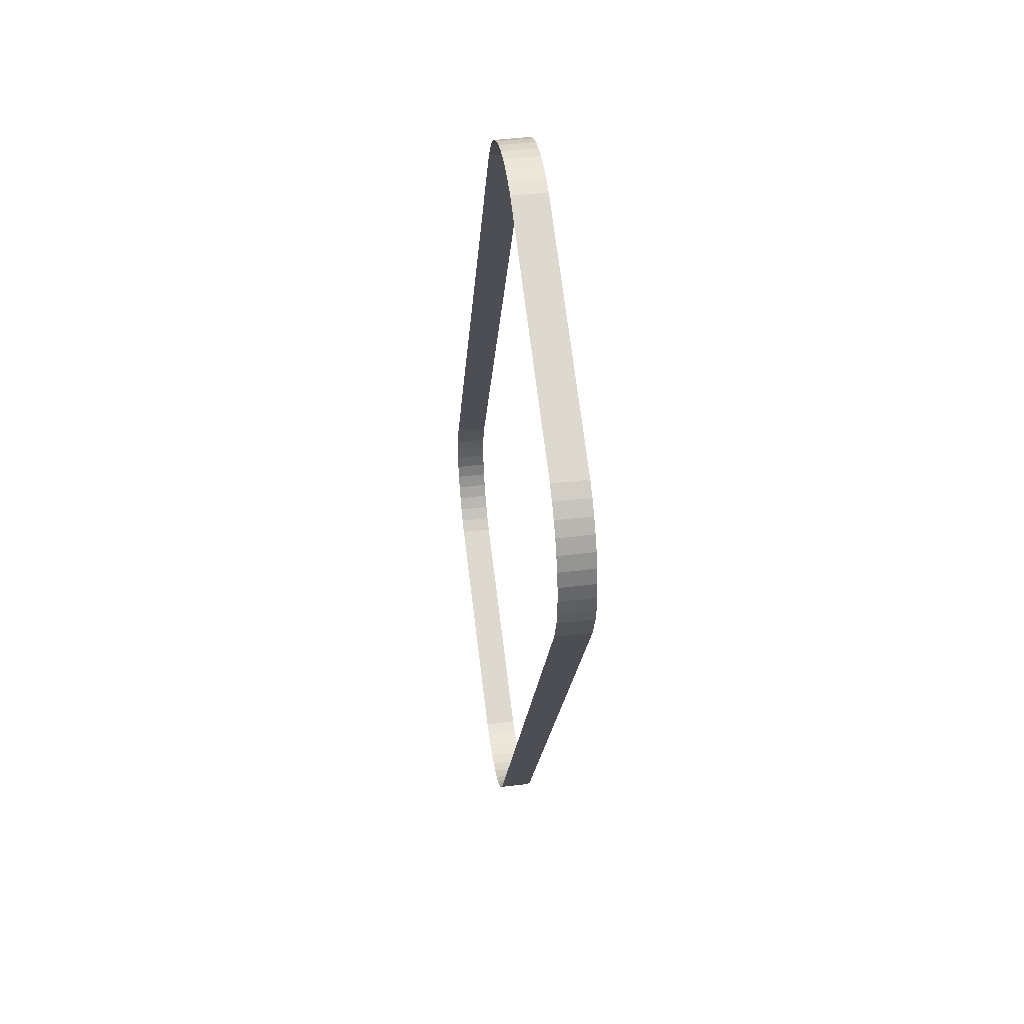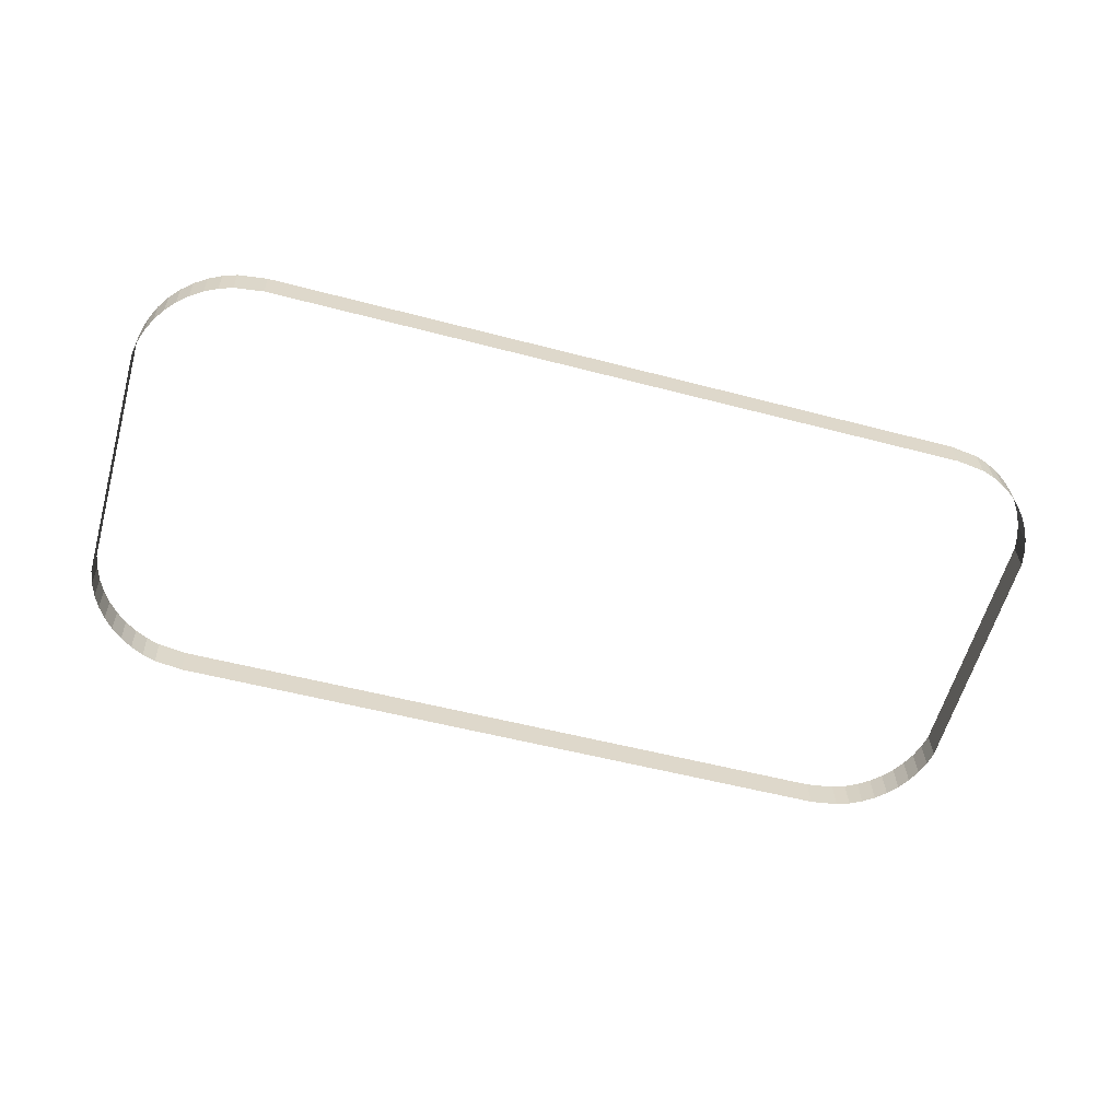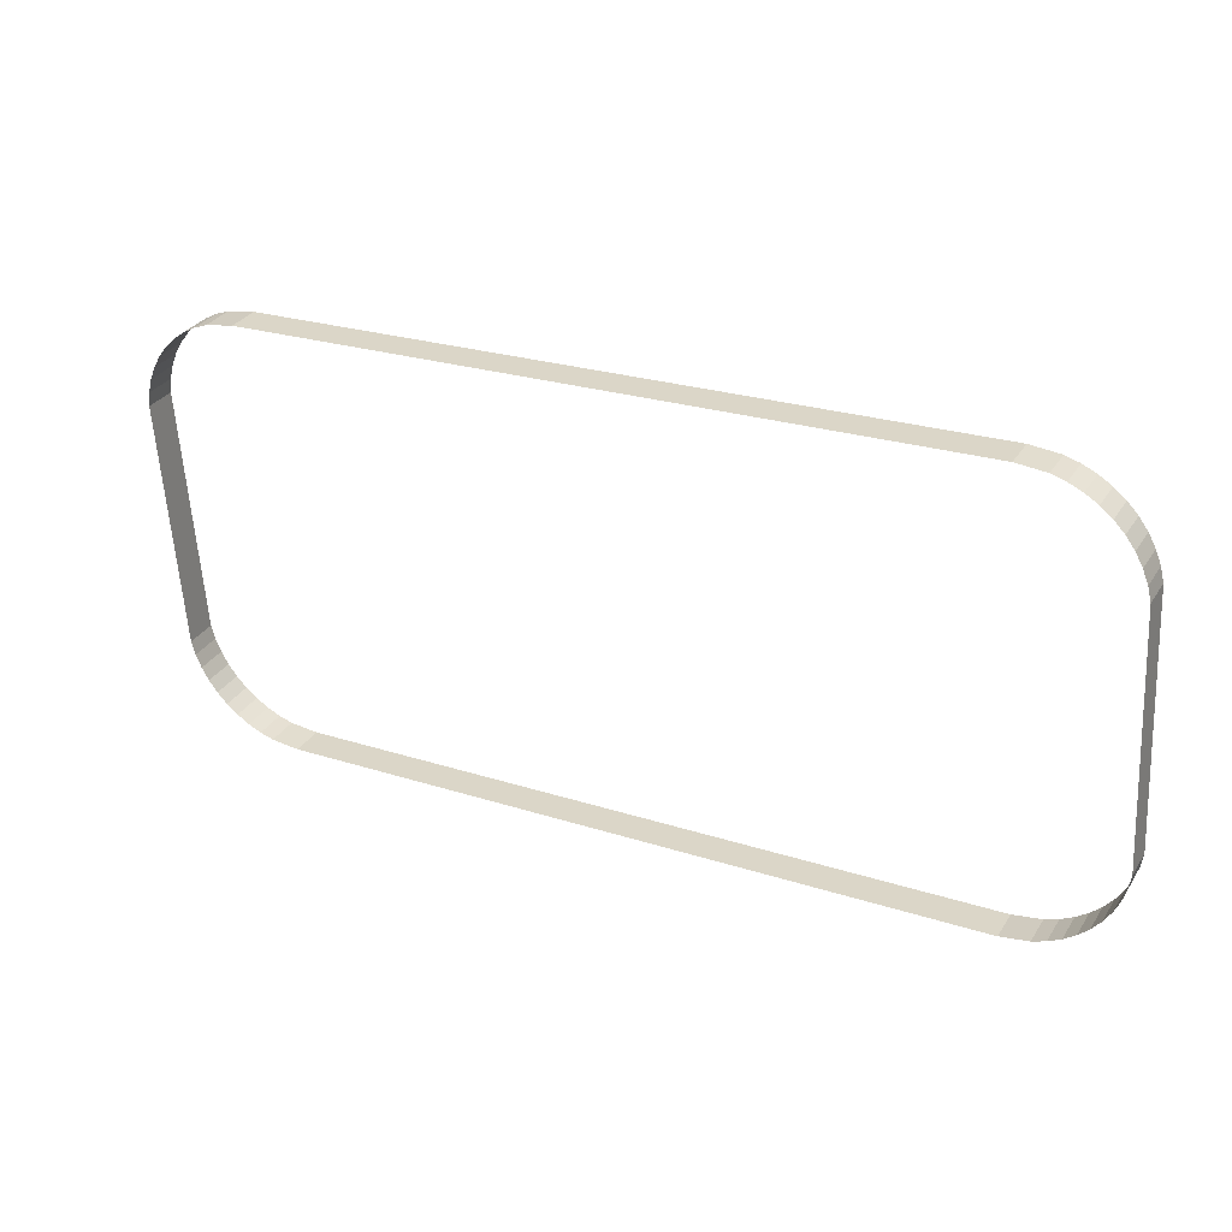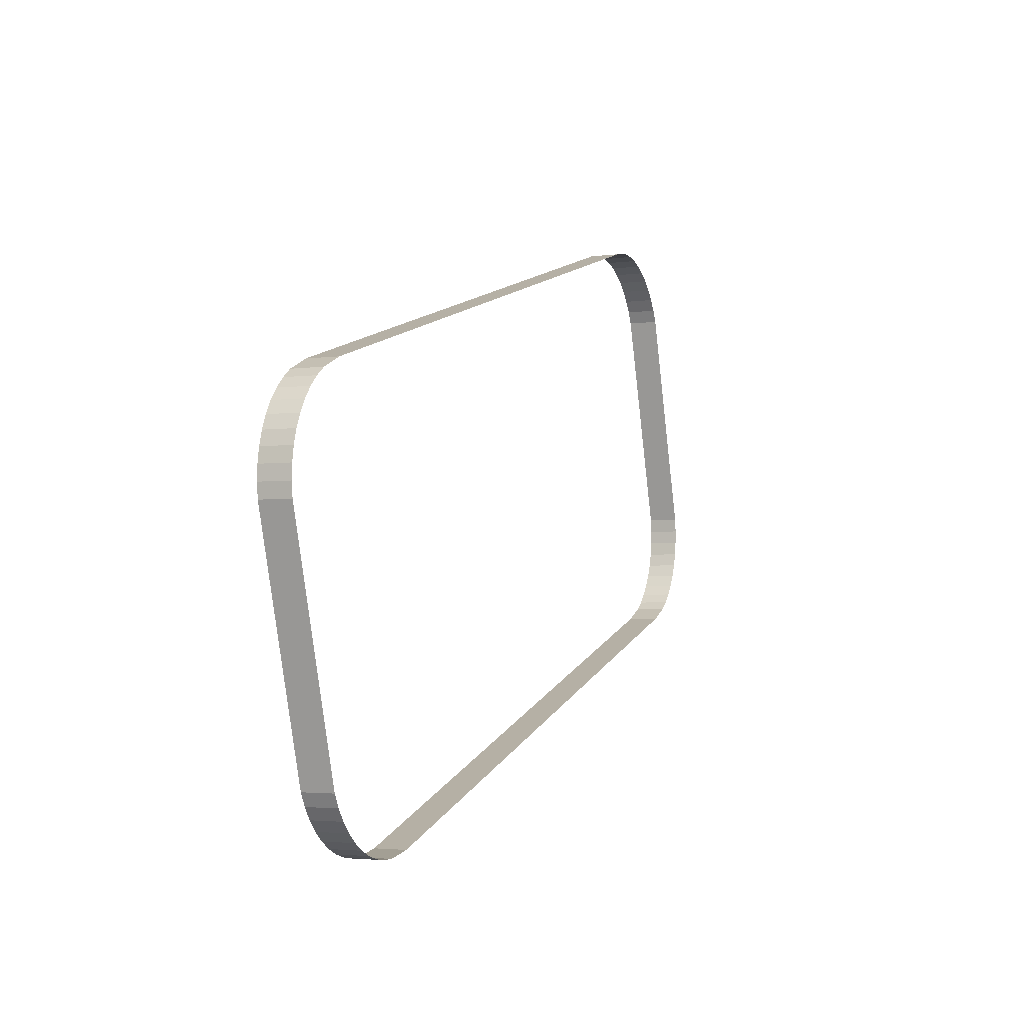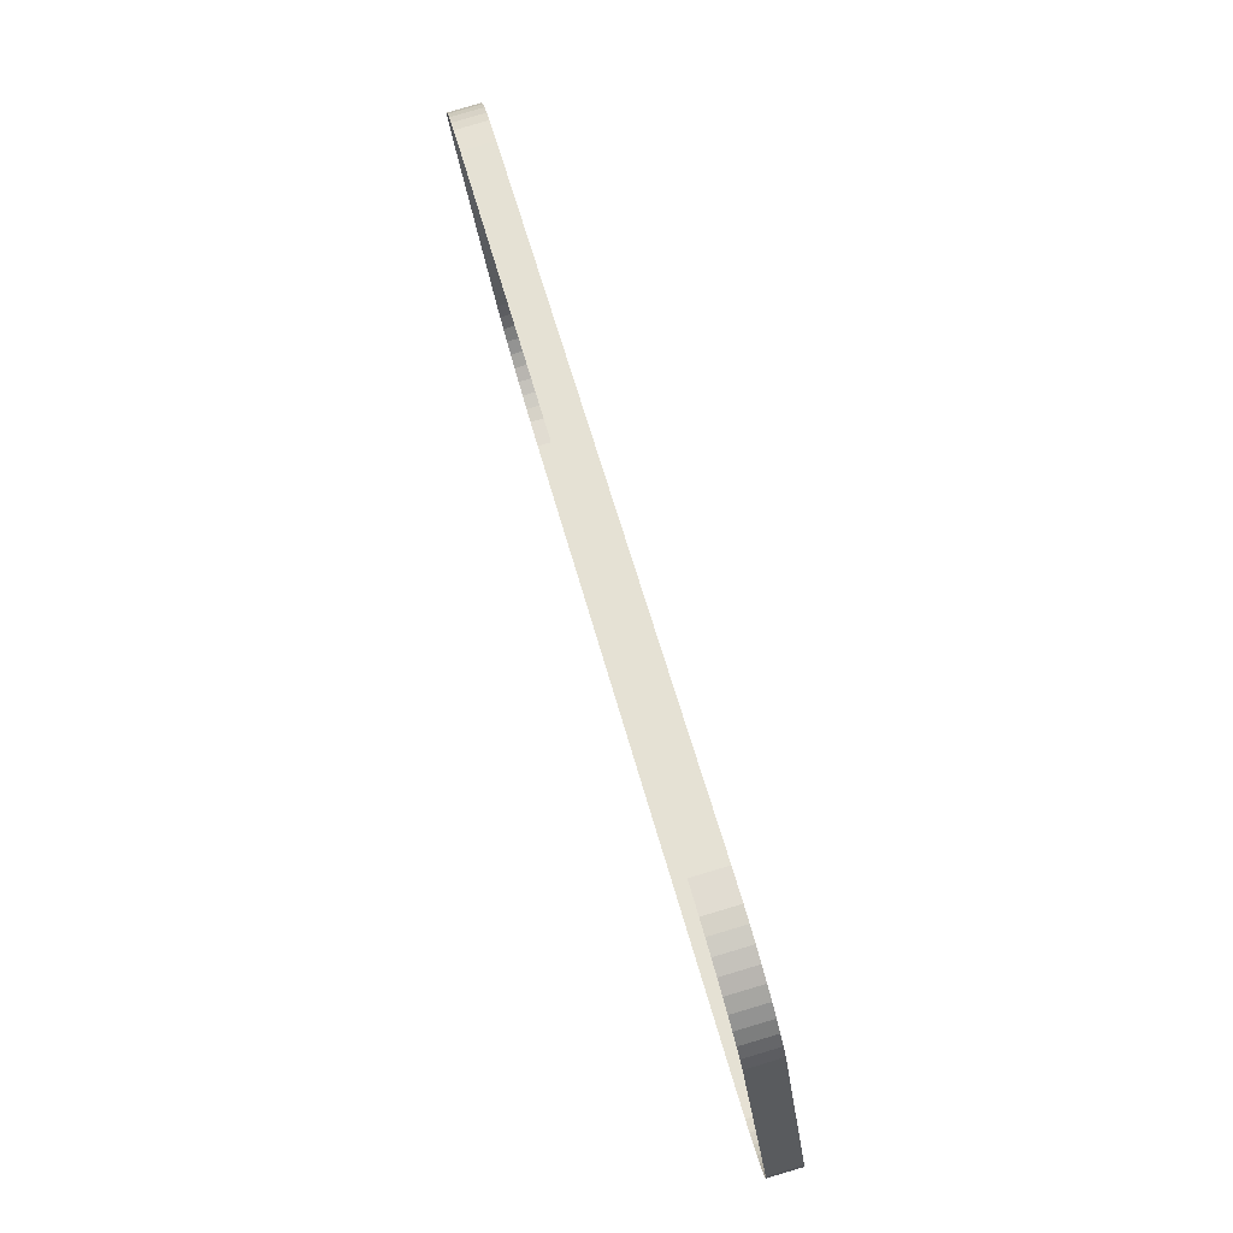
<metadata>
{"format":"obj","ext":"obj","renderer":"f3d","projection":"perspective","resolution":1024,"background":"white","views":[{"elev":-17.9,"azim":86.3,"up":"+Z"},{"elev":-52.8,"azim":164.1,"up":"+Y"},{"elev":24.4,"azim":28.2,"up":"+Z"},{"elev":15.0,"azim":112.2,"up":"+Z"},{"elev":57.6,"azim":75.1,"up":"+Z"}]}
</metadata>
<code>
o #ID4524
v 0.7216 0.02093 0.02878
v 0.7708 0.01652 0.02823
v 0.7216 0.01652 0.02823
v 0.7708 0.02093 0.02878
v 0.7708 0.01652 0.02823
v 0.7748 0.02087 0.0293
v 0.7748 0.01645 0.02875
v 0.7708 0.02093 0.02878
v 0.6724 0.02093 0.02878
v 0.7216 0.01652 0.02823
v 0.6724 0.01652 0.02823
v 0.7216 0.02093 0.02878
v 0.7748 0.01645 0.02875
v 0.7767 0.02079 0.02994
v 0.7767 0.01637 0.02939
v 0.7748 0.02087 0.0293
v 0.6684 0.02087 0.0293
v 0.6724 0.01652 0.02823
v 0.6684 0.01645 0.02875
v 0.6724 0.02093 0.02878
v 0.7767 0.01637 0.02939
v 0.7785 0.02068 0.03083
v 0.7785 0.01626 0.03027
v 0.7767 0.02079 0.02994
v 0.6665 0.02079 0.02994
v 0.6684 0.01645 0.02875
v 0.6665 0.01637 0.02939
v 0.6684 0.02087 0.0293
v 0.7785 0.01626 0.03027
v 0.7801 0.02054 0.03194
v 0.7801 0.01612 0.03138
v 0.7785 0.02068 0.03083
v 0.6647 0.02068 0.03083
v 0.6665 0.01637 0.02939
v 0.6647 0.01626 0.03027
v 0.6665 0.02079 0.02994
v 0.7801 0.01612 0.03138
v 0.7817 0.02037 0.03325
v 0.7817 0.01596 0.0327
v 0.7801 0.02054 0.03194
v 0.663 0.02054 0.03194
v 0.6647 0.01626 0.03027
v 0.663 0.01612 0.03138
v 0.6647 0.02068 0.03083
v 0.783 0.01577 0.0342
v 0.7817 0.02037 0.03325
v 0.783 0.02018 0.03475
v 0.7817 0.01596 0.0327
v 0.6615 0.02037 0.03325
v 0.663 0.01612 0.03138
v 0.6615 0.01596 0.0327
v 0.663 0.02054 0.03194
v 0.7841 0.01556 0.03586
v 0.783 0.02018 0.03475
v 0.7841 0.01998 0.03642
v 0.783 0.01577 0.0342
v 0.6615 0.02037 0.03325
v 0.6602 0.01577 0.0342
v 0.6602 0.02018 0.03475
v 0.6615 0.01596 0.0327
v 0.785 0.01534 0.03765
v 0.7841 0.01998 0.03642
v 0.785 0.01975 0.03821
v 0.7841 0.01556 0.03586
v 0.6602 0.02018 0.03475
v 0.659 0.01556 0.03586
v 0.659 0.01998 0.03642
v 0.6602 0.01577 0.0342
v 0.7856 0.0151 0.03954
v 0.785 0.01975 0.03821
v 0.7856 0.01951 0.0401
v 0.785 0.01534 0.03765
v 0.659 0.01998 0.03642
v 0.6581 0.01534 0.03765
v 0.6581 0.01975 0.03821
v 0.659 0.01556 0.03586
v 0.786 0.01485 0.0415
v 0.7856 0.01951 0.0401
v 0.786 0.01927 0.04205
v 0.7856 0.0151 0.03954
v 0.6581 0.01975 0.03821
v 0.6575 0.0151 0.03954
v 0.6575 0.01951 0.0401
v 0.6581 0.01534 0.03765
v 0.786 0.01053 0.07601
v 0.786 0.01927 0.04205
v 0.786 0.01494 0.07656
v 0.786 0.01485 0.0415
v 0.6575 0.01951 0.0401
v 0.6571 0.01485 0.0415
v 0.6571 0.01927 0.04205
v 0.6575 0.0151 0.03954
v 0.7856 0.01028 0.07797
v 0.786 0.01494 0.07656
v 0.7856 0.0147 0.07852
v 0.786 0.01053 0.07601
v 0.6571 0.01927 0.04205
v 0.6571 0.01053 0.07601
v 0.6571 0.01494 0.07656
v 0.6571 0.01485 0.0415
v 0.785 0.01004 0.07986
v 0.7856 0.0147 0.07852
v 0.785 0.01446 0.08041
v 0.7856 0.01028 0.07797
v 0.6571 0.01494 0.07656
v 0.6575 0.01028 0.07797
v 0.6575 0.0147 0.07852
v 0.6571 0.01053 0.07601
v 0.7841 0.009819 0.08165
v 0.785 0.01446 0.08041
v 0.7841 0.01423 0.0822
v 0.785 0.01004 0.07986
v 0.6575 0.0147 0.07852
v 0.6581 0.01004 0.07986
v 0.6581 0.01446 0.08041
v 0.6575 0.01028 0.07797
v 0.783 0.009611 0.08331
v 0.7841 0.01423 0.0822
v 0.783 0.01403 0.08386
v 0.7841 0.009819 0.08165
v 0.6581 0.01446 0.08041
v 0.659 0.009819 0.08165
v 0.659 0.01423 0.0822
v 0.6581 0.01004 0.07986
v 0.7817 0.009422 0.08481
v 0.783 0.01403 0.08386
v 0.7817 0.01384 0.08536
v 0.783 0.009611 0.08331
v 0.659 0.01423 0.0822
v 0.6602 0.009611 0.08331
v 0.6602 0.01403 0.08386
v 0.659 0.009819 0.08165
v 0.7817 0.009422 0.08481
v 0.7801 0.01367 0.08668
v 0.7801 0.009257 0.08612
v 0.7817 0.01384 0.08536
v 0.6602 0.01403 0.08386
v 0.6615 0.009422 0.08481
v 0.6615 0.01384 0.08536
v 0.6602 0.009611 0.08331
v 0.7801 0.009257 0.08612
v 0.7785 0.01353 0.08779
v 0.7785 0.009118 0.08723
v 0.7801 0.01367 0.08668
v 0.663 0.01367 0.08668
v 0.6615 0.009422 0.08481
v 0.663 0.009257 0.08612
v 0.6615 0.01384 0.08536
v 0.7785 0.009118 0.08723
v 0.7767 0.01342 0.08867
v 0.7767 0.009008 0.08812
v 0.7785 0.01353 0.08779
v 0.6647 0.01353 0.08779
v 0.663 0.009257 0.08612
v 0.6647 0.009118 0.08723
v 0.663 0.01367 0.08668
v 0.7767 0.009008 0.08812
v 0.7748 0.01334 0.08931
v 0.7748 0.008927 0.08876
v 0.7767 0.01342 0.08867
v 0.6665 0.01342 0.08867
v 0.6647 0.009118 0.08723
v 0.6665 0.009008 0.08812
v 0.6647 0.01353 0.08779
v 0.7748 0.008927 0.08876
v 0.7708 0.01328 0.08983
v 0.7708 0.008862 0.08928
v 0.7748 0.01334 0.08931
v 0.6684 0.01334 0.08931
v 0.6665 0.009008 0.08812
v 0.6684 0.008927 0.08876
v 0.6665 0.01342 0.08867
v 0.7708 0.01328 0.08983
v 0.6724 0.008862 0.08928
v 0.7708 0.008862 0.08928
v 0.6724 0.01328 0.08983
v 0.6724 0.01328 0.08983
v 0.6684 0.008927 0.08876
v 0.6724 0.008862 0.08928
v 0.6684 0.01334 0.08931
f 1 2 3
f 3 2 1
f 2 1 4
f 4 1 2
f 5 6 7
f 7 6 5
f 6 5 8
f 8 5 6
f 9 10 11
f 11 10 9
f 10 9 12
f 12 9 10
f 13 14 15
f 15 14 13
f 14 13 16
f 16 13 14
f 17 18 19
f 19 18 17
f 18 17 20
f 20 17 18
f 21 22 23
f 23 22 21
f 22 21 24
f 24 21 22
f 25 26 27
f 27 26 25
f 26 25 28
f 28 25 26
f 29 30 31
f 31 30 29
f 30 29 32
f 32 29 30
f 33 34 35
f 35 34 33
f 34 33 36
f 36 33 34
f 37 38 39
f 39 38 37
f 38 37 40
f 40 37 38
f 41 42 43
f 43 42 41
f 42 41 44
f 44 41 42
f 45 46 47
f 47 46 45
f 46 45 48
f 48 45 46
f 49 50 51
f 51 50 49
f 50 49 52
f 52 49 50
f 53 54 55
f 55 54 53
f 54 53 56
f 56 53 54
f 57 58 59
f 59 58 57
f 58 57 60
f 60 57 58
f 61 62 63
f 63 62 61
f 62 61 64
f 64 61 62
f 65 66 67
f 67 66 65
f 66 65 68
f 68 65 66
f 69 70 71
f 71 70 69
f 70 69 72
f 72 69 70
f 73 74 75
f 75 74 73
f 74 73 76
f 76 73 74
f 77 78 79
f 79 78 77
f 78 77 80
f 80 77 78
f 81 82 83
f 83 82 81
f 82 81 84
f 84 81 82
f 85 86 87
f 87 86 85
f 86 85 88
f 88 85 86
f 89 90 91
f 91 90 89
f 90 89 92
f 92 89 90
f 93 94 95
f 95 94 93
f 94 93 96
f 96 93 94
f 97 98 99
f 99 98 97
f 98 97 100
f 100 97 98
f 101 102 103
f 103 102 101
f 102 101 104
f 104 101 102
f 105 106 107
f 107 106 105
f 106 105 108
f 108 105 106
f 109 110 111
f 111 110 109
f 110 109 112
f 112 109 110
f 113 114 115
f 115 114 113
f 114 113 116
f 116 113 114
f 117 118 119
f 119 118 117
f 118 117 120
f 120 117 118
f 121 122 123
f 123 122 121
f 122 121 124
f 124 121 122
f 125 126 127
f 127 126 125
f 126 125 128
f 128 125 126
f 129 130 131
f 131 130 129
f 130 129 132
f 132 129 130
f 133 134 135
f 135 134 133
f 134 133 136
f 136 133 134
f 137 138 139
f 139 138 137
f 138 137 140
f 140 137 138
f 141 142 143
f 143 142 141
f 142 141 144
f 144 141 142
f 145 146 147
f 147 146 145
f 146 145 148
f 148 145 146
f 149 150 151
f 151 150 149
f 150 149 152
f 152 149 150
f 153 154 155
f 155 154 153
f 154 153 156
f 156 153 154
f 157 158 159
f 159 158 157
f 158 157 160
f 160 157 158
f 161 162 163
f 163 162 161
f 162 161 164
f 164 161 162
f 165 166 167
f 167 166 165
f 166 165 168
f 168 165 166
f 169 170 171
f 171 170 169
f 170 169 172
f 172 169 170
f 173 174 175
f 175 174 173
f 174 173 176
f 176 173 174
f 177 178 179
f 179 178 177
f 178 177 180
f 180 177 178

</code>
